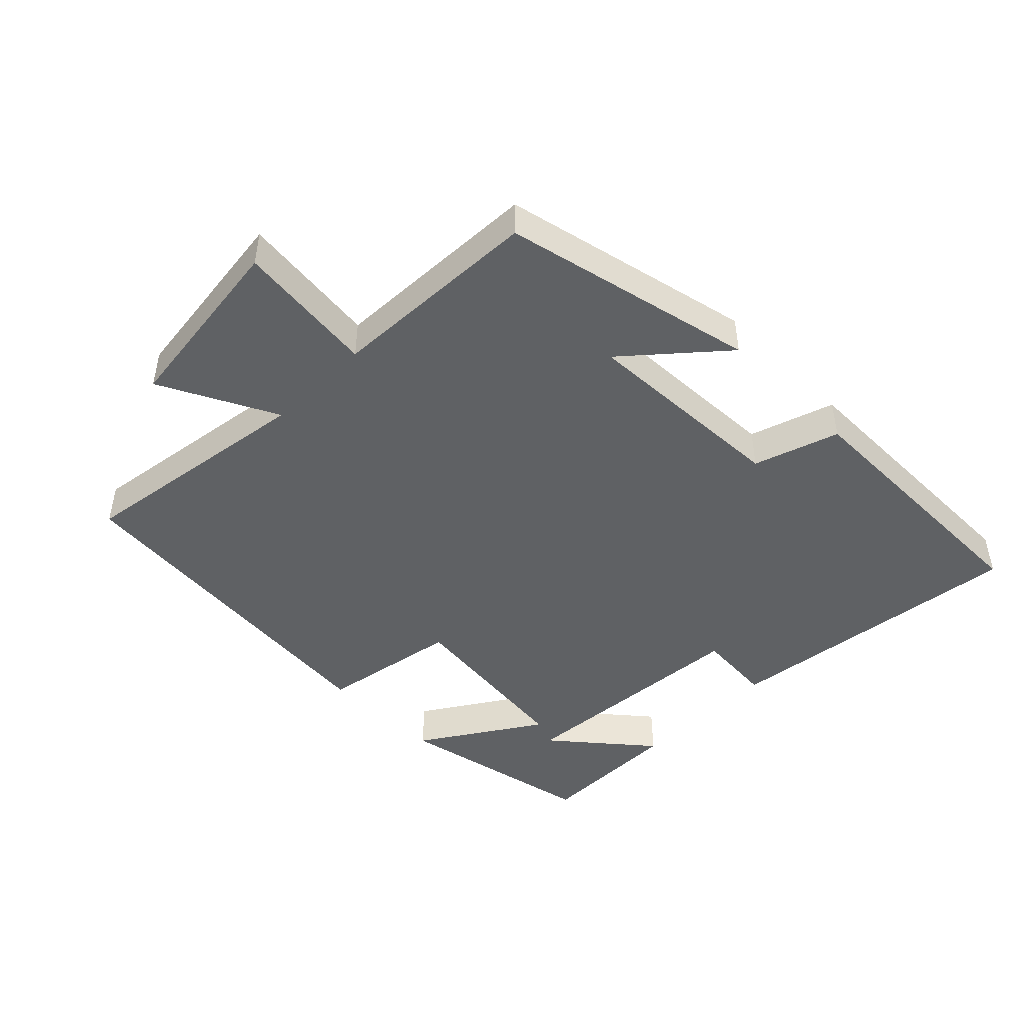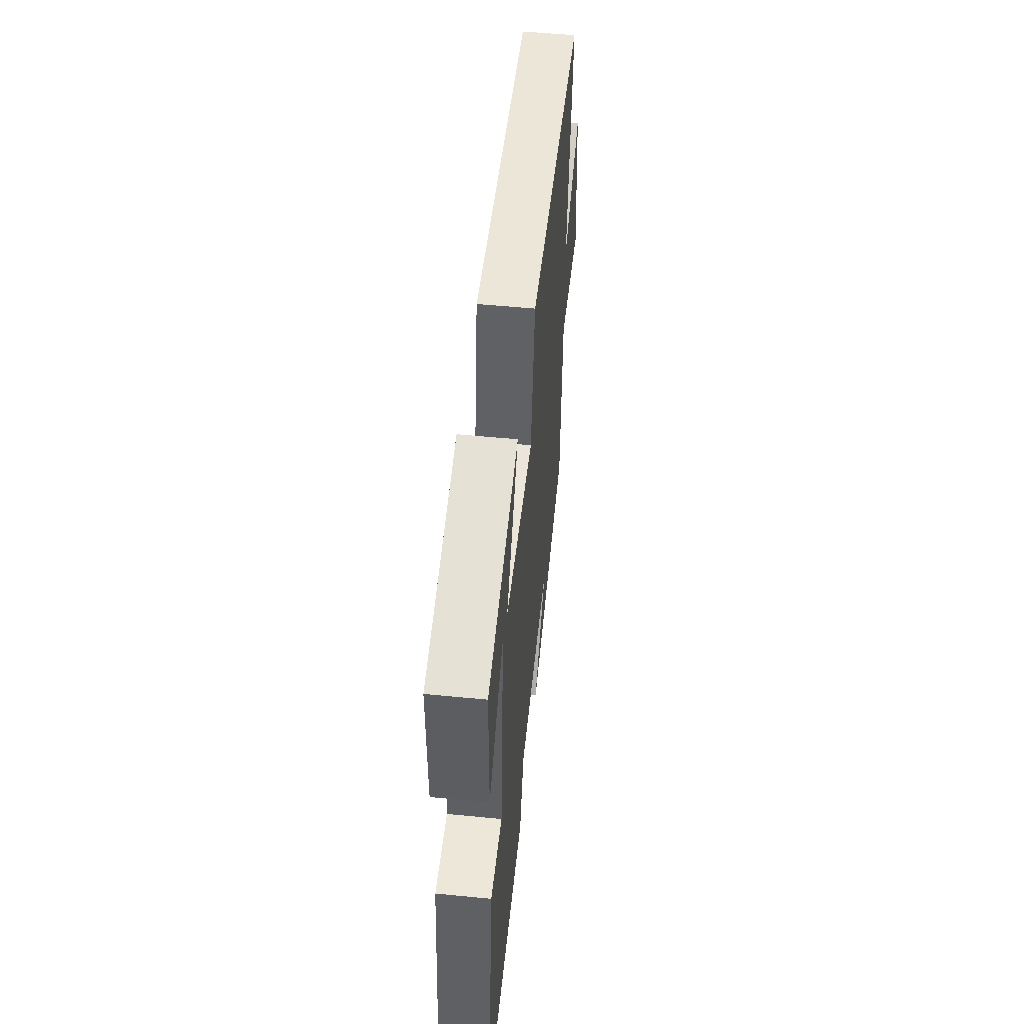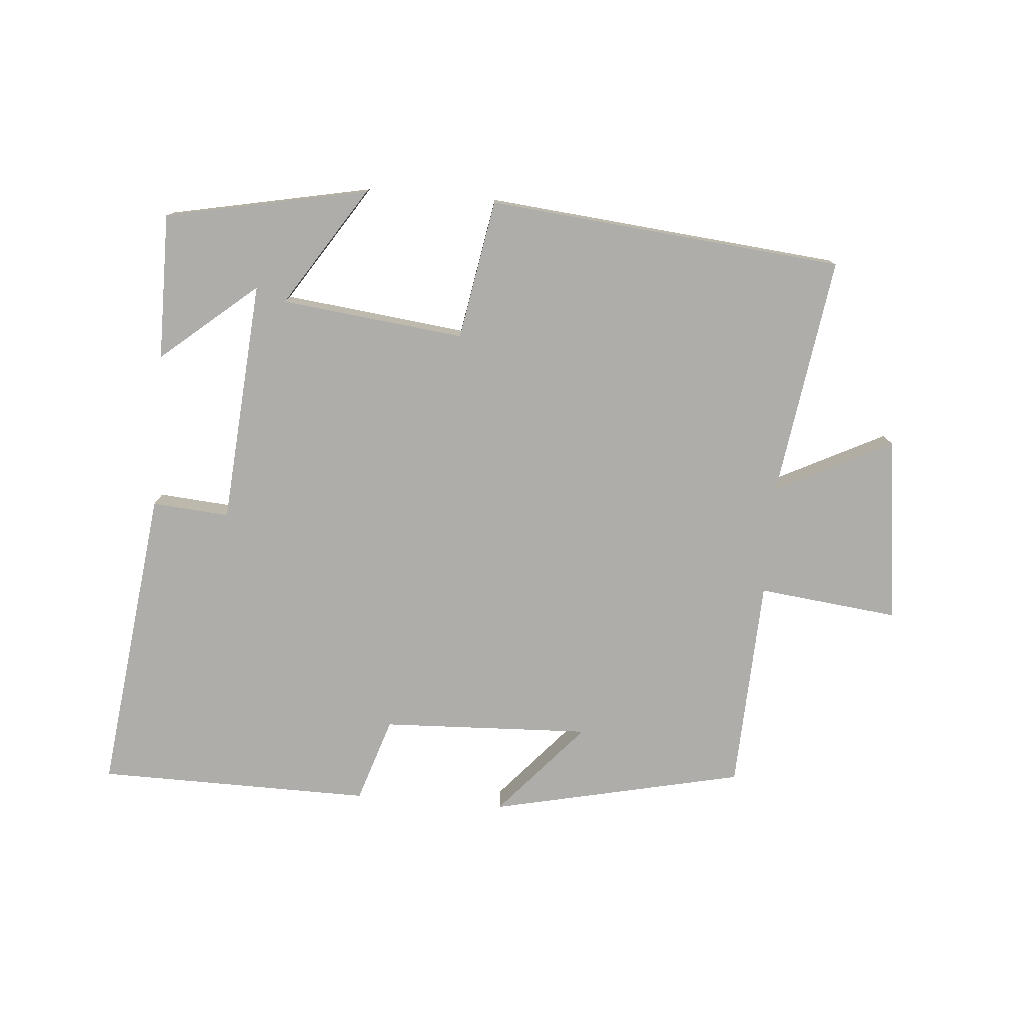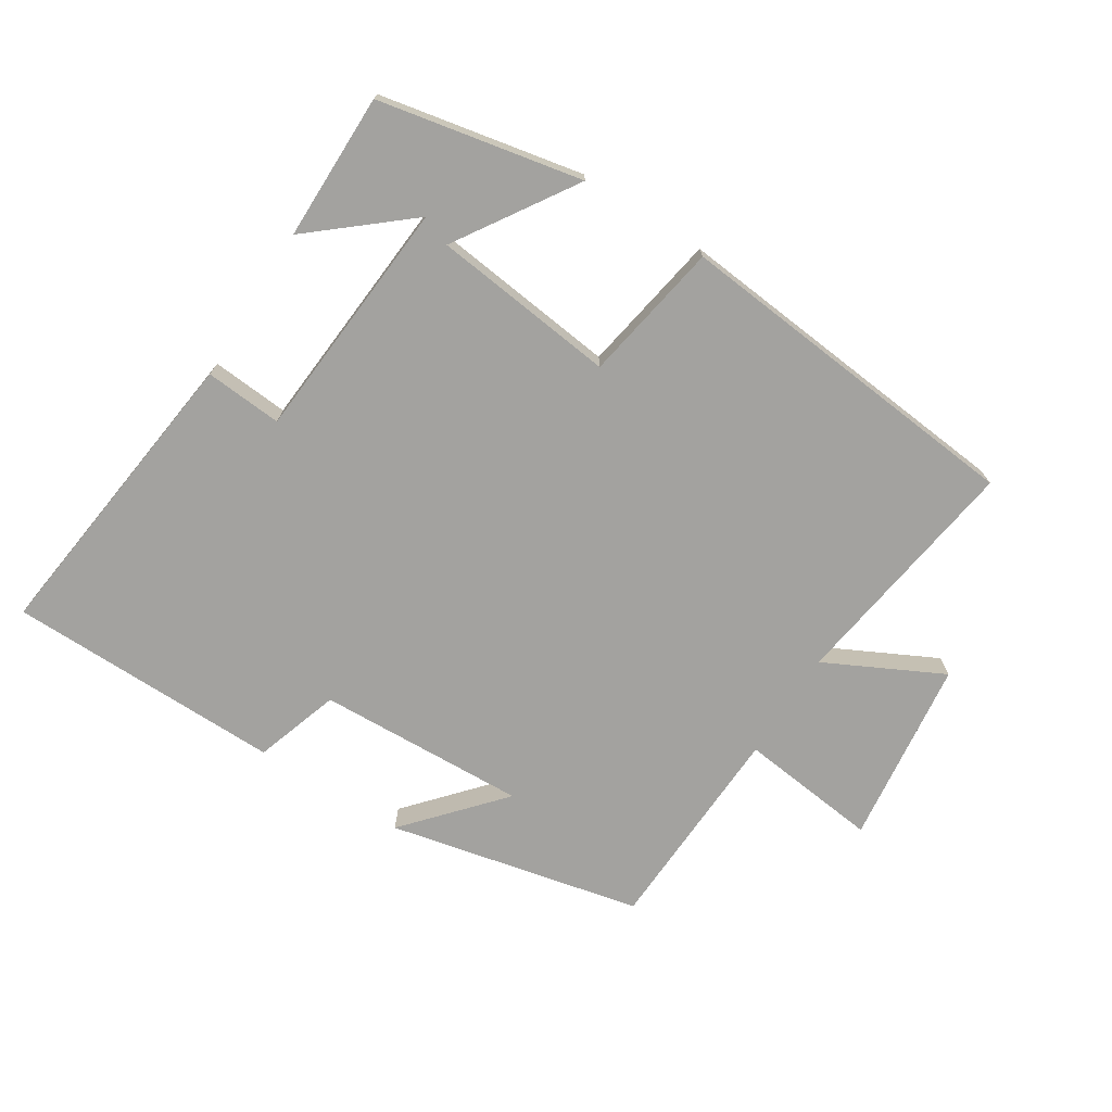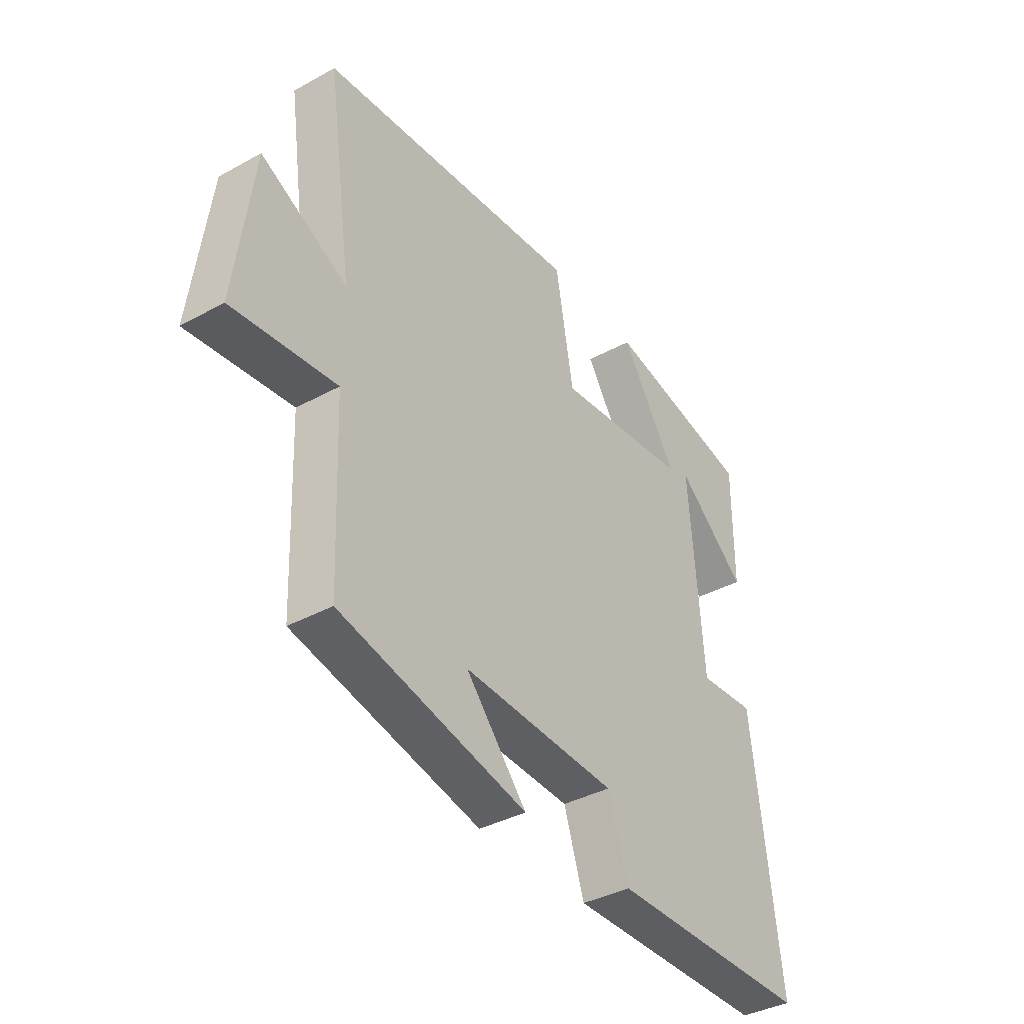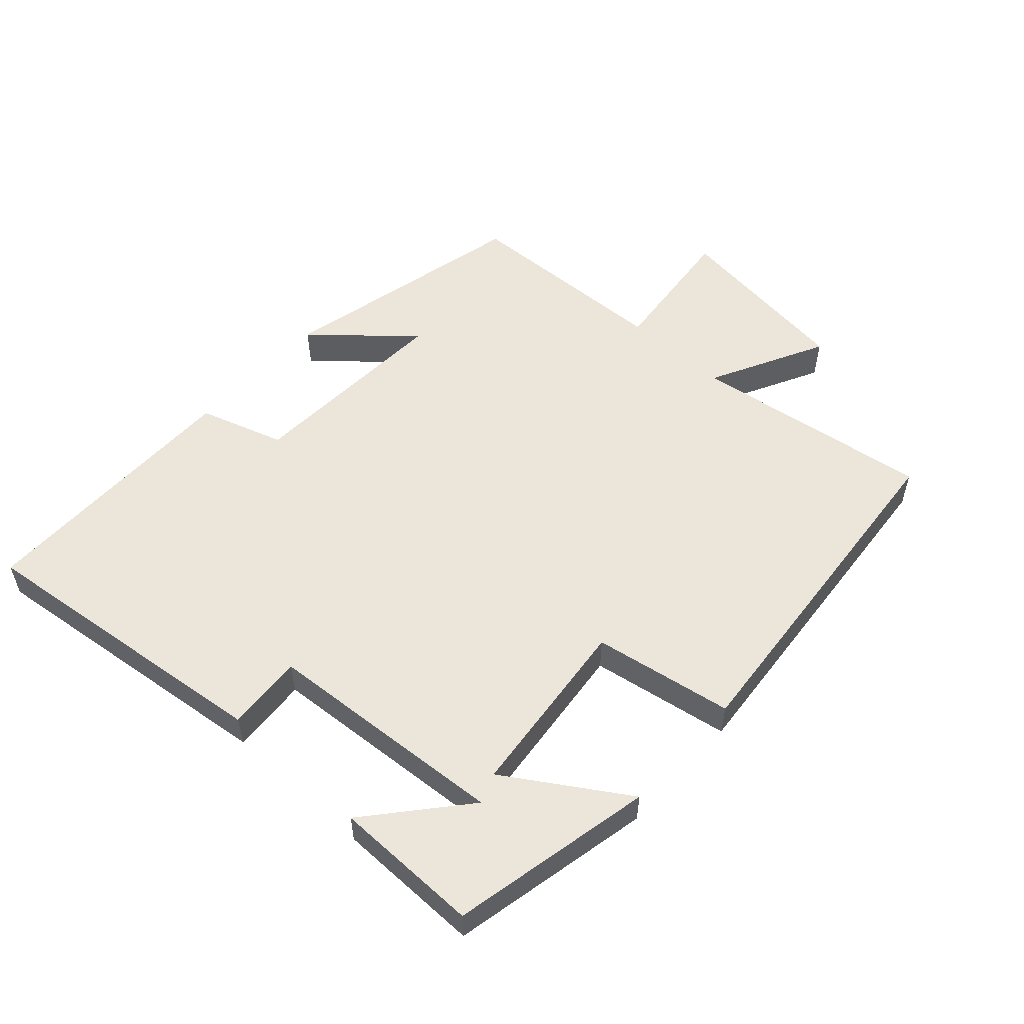
<metadata>
{"format":"obj","ext":"obj","renderer":"f3d","projection":"perspective","resolution":1024,"background":"white","views":[{"elev":-46.2,"azim":135.0,"up":"+Y"},{"elev":53.1,"azim":-84.0,"up":"+Z"},{"elev":-77.3,"azim":-4.8,"up":"+Y"},{"elev":-72.4,"azim":-32.5,"up":"+Y"},{"elev":-38.0,"azim":124.9,"up":"+Z"},{"elev":54.4,"azim":-47.5,"up":"+Y"}]}
</metadata>
<code>
v 0.487 0.07 -0.414
v 0.1 0.07 -0.5
v 0.226 0.07 -0.356
v -0.094 0.07 -0.37
v -0.136 0.07 -0.5
v -0.556 0.07 -0.496
v -0.5 0.07 -0.027
v -0.382 0.07 -0.036
v -0.354 0.07 0.336
v -0.5 0.07 0.213
v -0.501 0.07 0.437
v -0.191 0.07 0.5
v -0.308 0.07 0.318
v -0.028 0.07 0.286
v 0.009 0.07 0.5
v 0.553 0.07 0.449
v 0.5 0.07 0.081
v 0.678 0.07 0.171
v 0.714 0.07 -0.113
v 0.5 0.07 -0.089
v 0.487 0 -0.414
v 0.1 0 -0.5
v 0.226 0 -0.356
v -0.094 0 -0.37
v -0.136 0 -0.5
v -0.556 0 -0.496
v -0.5 0 -0.027
v -0.382 0 -0.036
v -0.354 0 0.336
v -0.5 0 0.213
v -0.501 0 0.437
v -0.191 0 0.5
v -0.308 0 0.318
v -0.028 0 0.286
v 0.009 0 0.5
v 0.553 0 0.449
v 0.5 0 0.081
v 0.678 0 0.171
v 0.714 0 -0.113
v 0.5 0 -0.089
f 17 18 19 20
f 17 20 1
f 14 15 16 17
f 13 14 17 1
f 11 12 13
f 9 10 11
f 9 11 13
f 8 9 13 1
f 6 7 8
f 5 6 8
f 4 5 8
f 3 4 8
f 1 2 3
f 1 3 8
f 40 39 38 37
f 21 40 37
f 37 36 35 34
f 21 37 34 33
f 33 32 31
f 31 30 29
f 33 31 29
f 21 33 29 28
f 28 27 26
f 28 26 25
f 28 25 24
f 28 24 23
f 23 22 21
f 28 23 21
f 1 21 22 2
f 2 22 23 3
f 3 23 24 4
f 4 24 25 5
f 5 25 26 6
f 6 26 27 7
f 7 27 28 8
f 8 28 29 9
f 9 29 30 10
f 10 30 31 11
f 11 31 32 12
f 12 32 33 13
f 13 33 34 14
f 14 34 35 15
f 15 35 36 16
f 16 36 37 17
f 17 37 38 18
f 18 38 39 19
f 19 39 40 20
f 20 40 21 1

</code>
